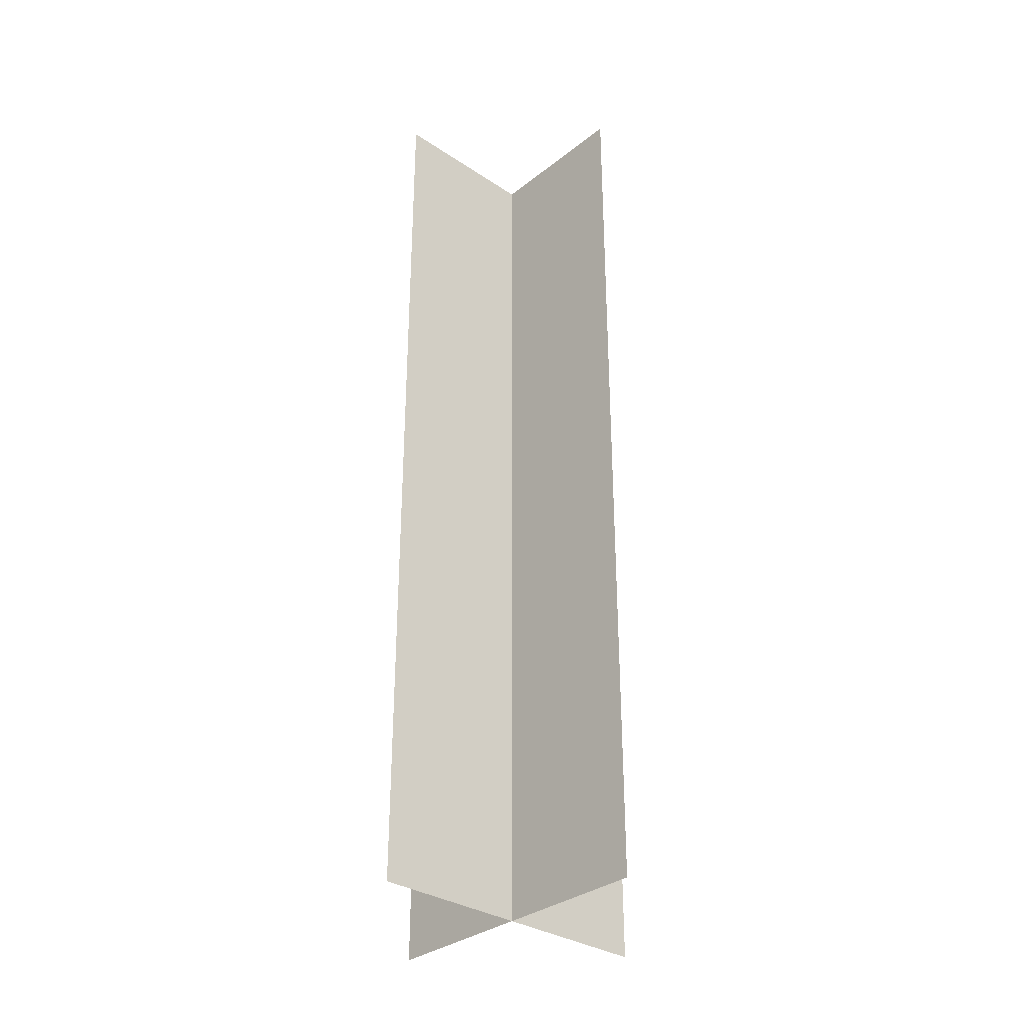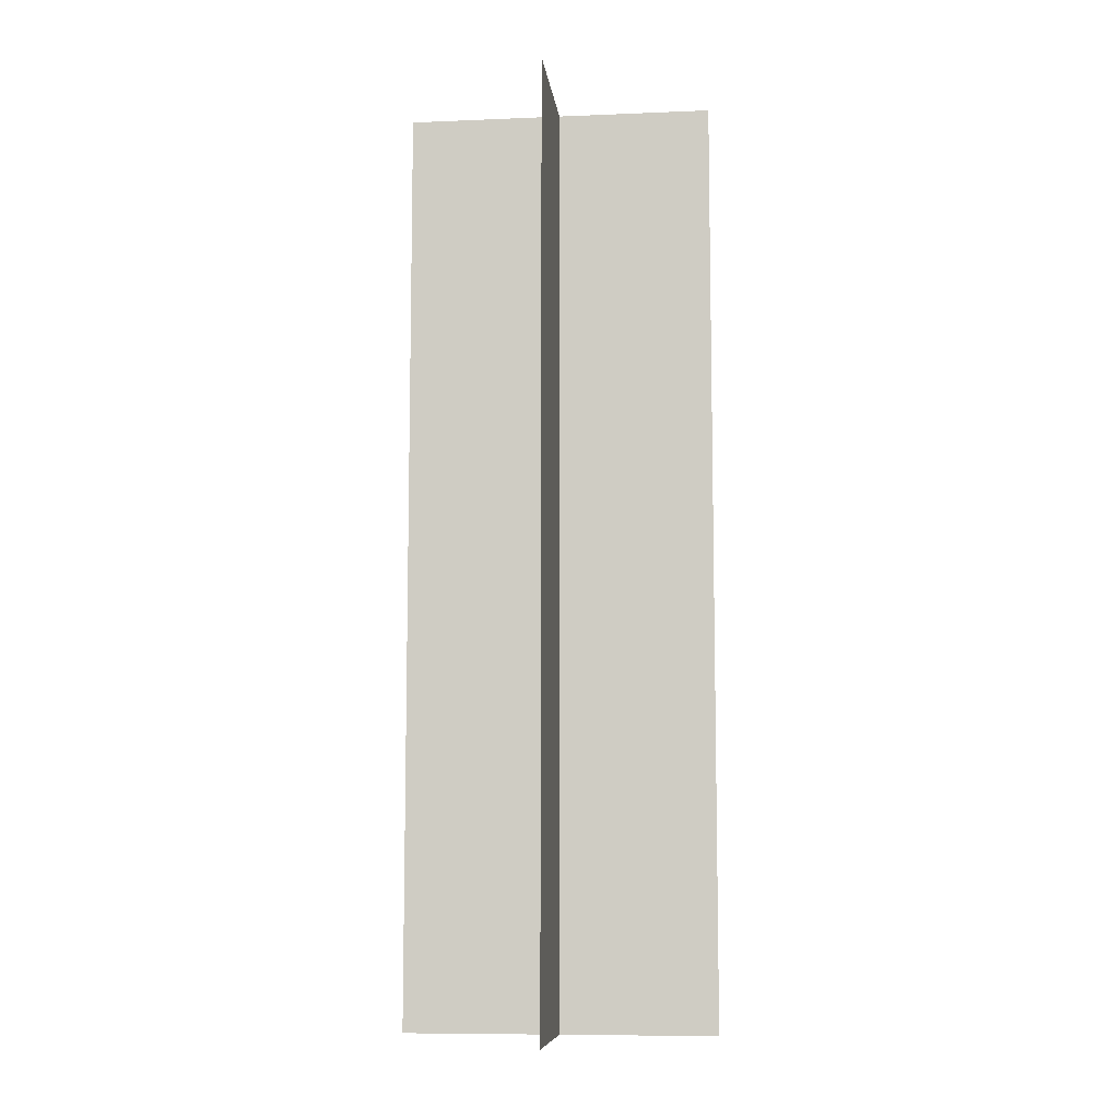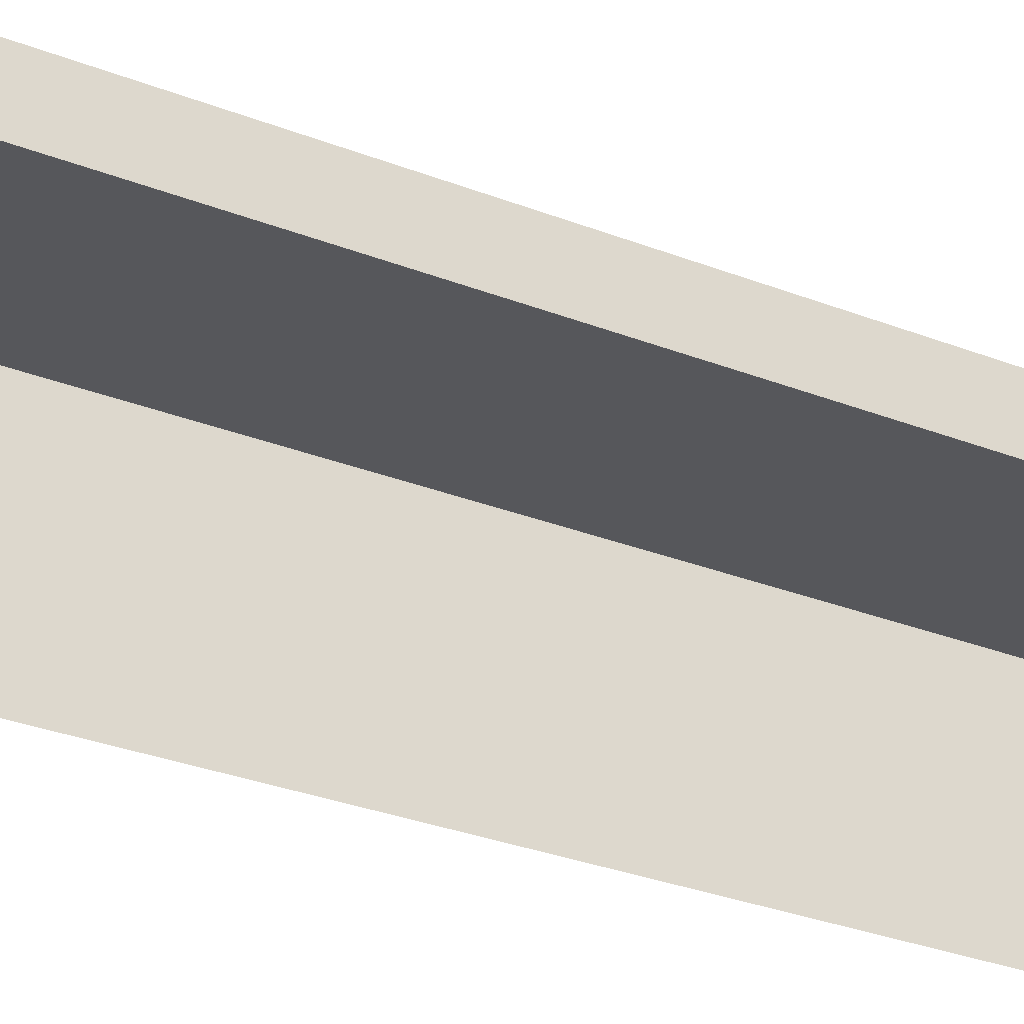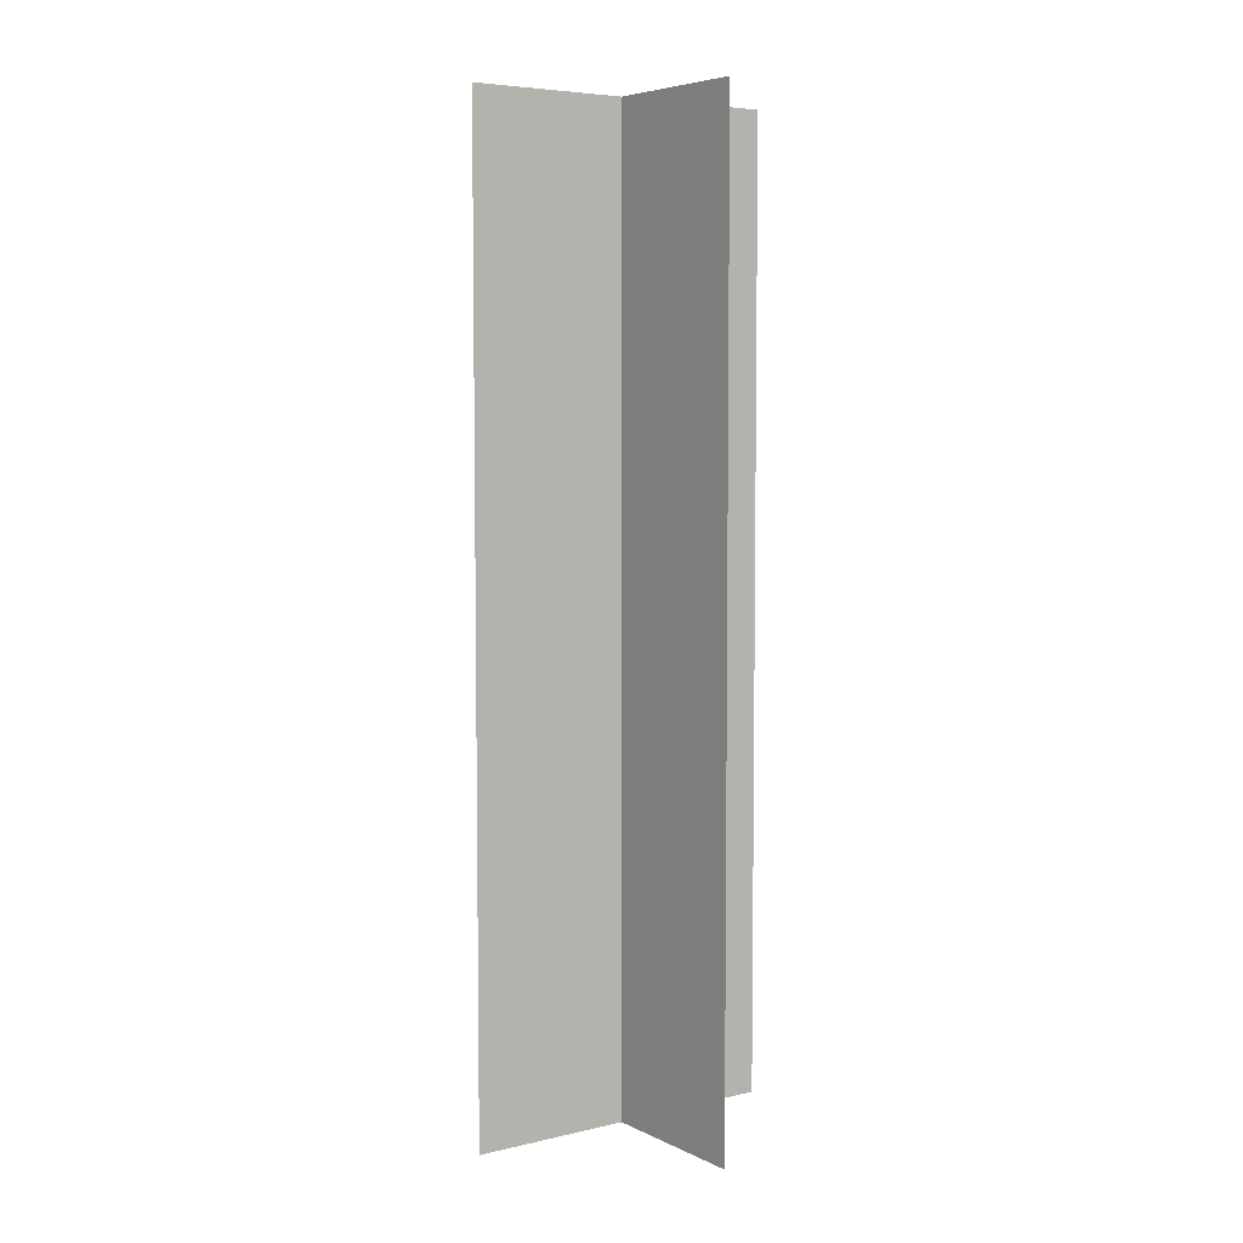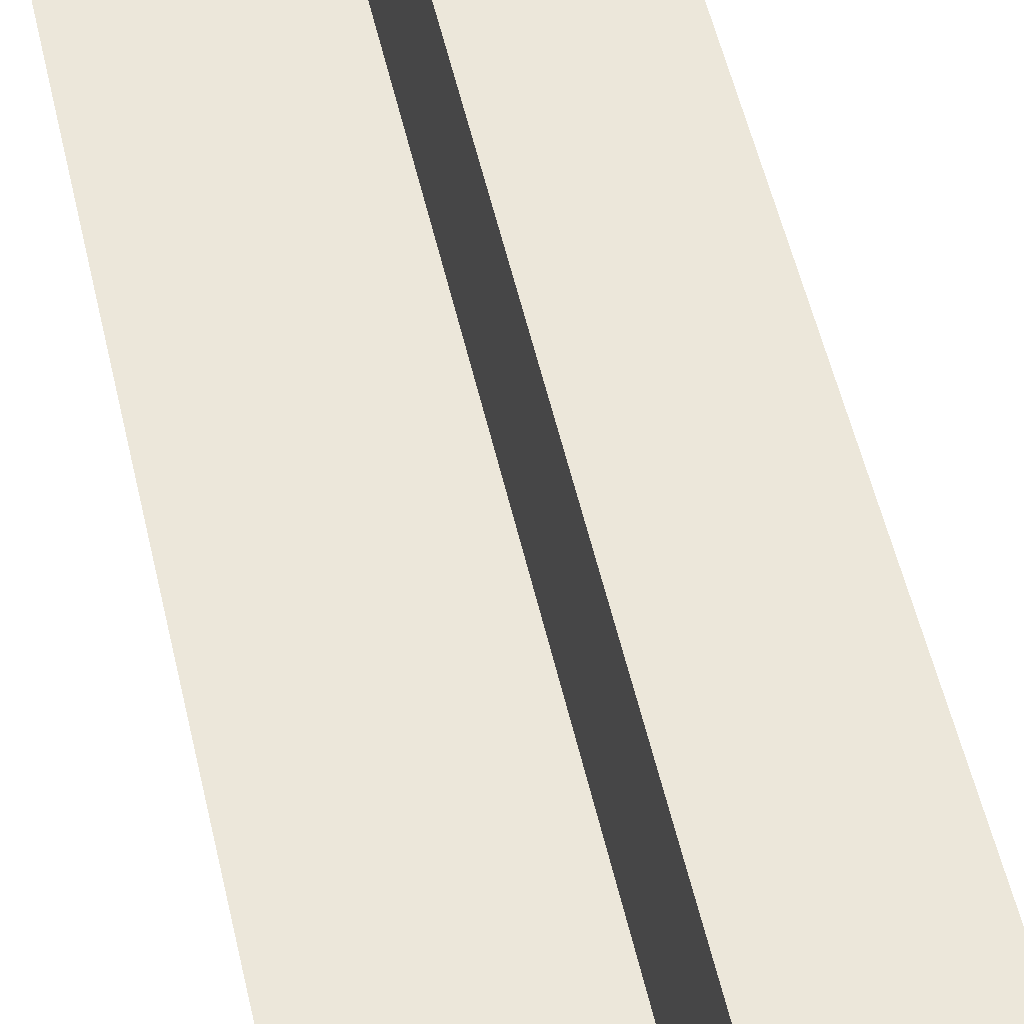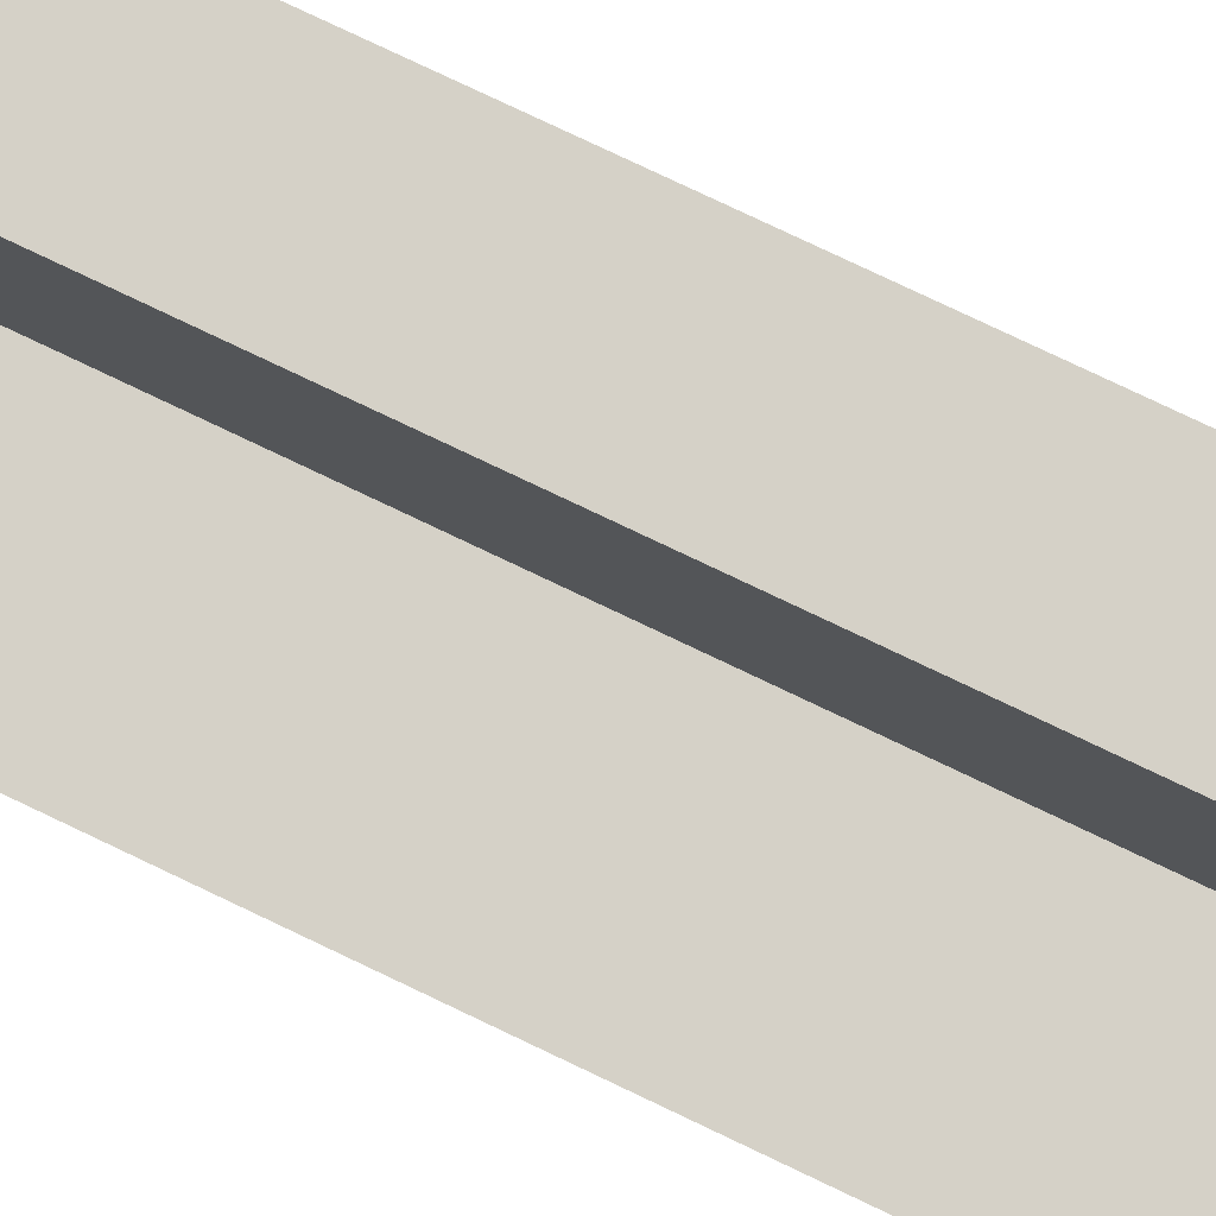
<metadata>
{"format":"obj","ext":"obj","renderer":"f3d","projection":"perspective","resolution":1024,"background":"white","views":[{"elev":-32.6,"azim":-132.5,"up":"+Y"},{"elev":-8.6,"azim":-173.6,"up":"+Y"},{"elev":-27.2,"azim":57.9,"up":"+Z"},{"elev":5.8,"azim":54.6,"up":"+Y"},{"elev":51.5,"azim":-12.4,"up":"+Z"},{"elev":78.9,"azim":-64.6,"up":"+Z"}]}
</metadata>
<code>
g Swoosh_04
v -0.3049 1.838 -8.379e-09
v 0.3049 1.838 -8.379e-09
v 0.3049 -0.001056 -8.379e-09
v -0.3049 -0.001056 -8.379e-09
v 2.171e-08 1.838 0.3049
v -4.949e-09 1.838 -0.3049
v -4.949e-09 -0.001056 -0.3049
v 2.171e-08 -0.001056 0.3049
g Swoosh_04_0
f 3 2 1
f 4 3 1
f 7 6 5
f 8 7 5

</code>
